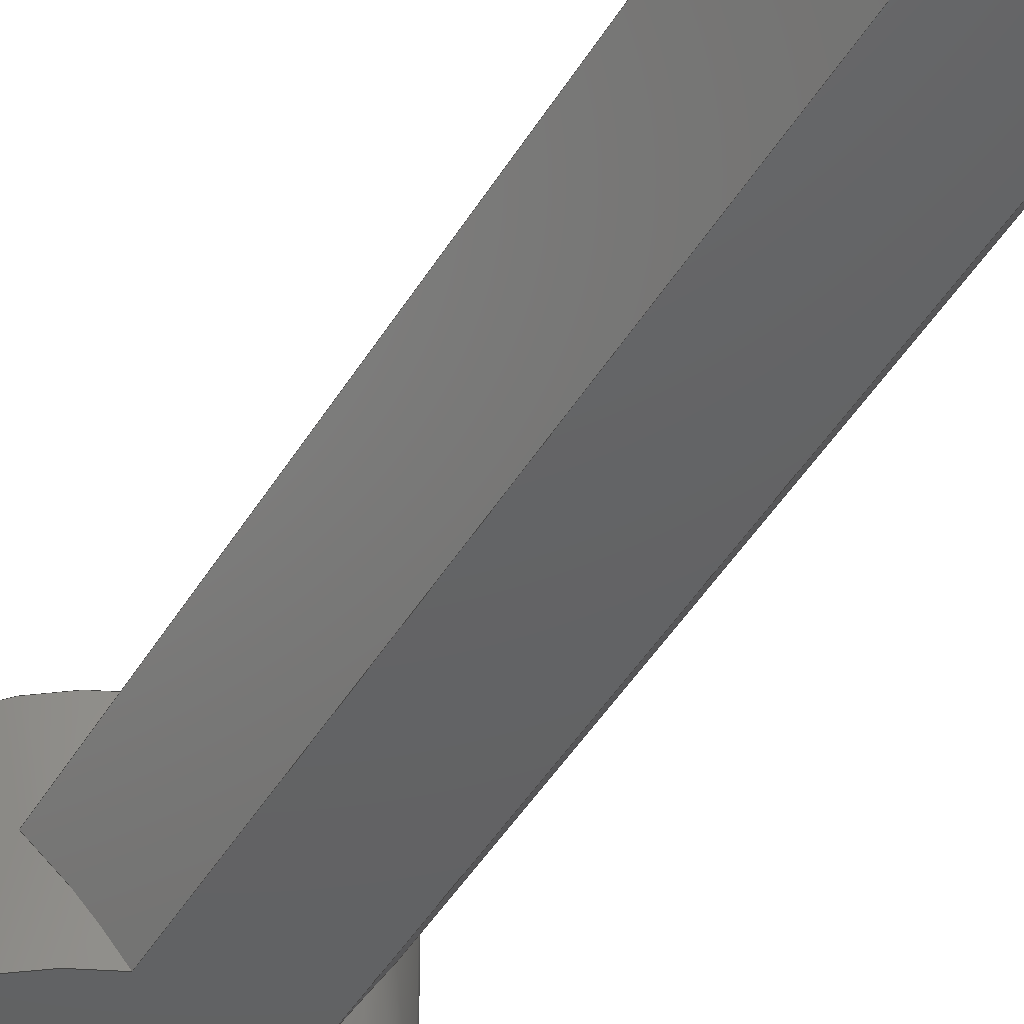
<metadata>
{"format":"step","ext":"step","renderer":"f3d","projection":"perspective","resolution":1024,"background":"white","views":[{"elev":-44.8,"azim":151.1,"up":"+Z"}]}
</metadata>
<code>
ISO-10303-21;
DATA;
#1=MECHANICAL_DESIGN_GEOMETRIC_PRESENTATION_REPRESENTATION('',(#4),#454);
#2=SHAPE_REPRESENTATION_RELATIONSHIP('SRR','None',#461,#3);
#3=ADVANCED_BREP_SHAPE_REPRESENTATION('',(#5),#453);
#4=STYLED_ITEM('',(#470),#5);
#5=MANIFOLD_SOLID_BREP('Body1',#258);
#6=FACE_BOUND('',#43,.T.);
#7=FACE_BOUND('',#47,.T.);
#8=PLANE('',#286);
#9=PLANE('',#287);
#10=PLANE('',#288);
#11=PLANE('',#289);
#12=PLANE('',#290);
#13=PLANE('',#291);
#14=PLANE('',#292);
#15=PLANE('',#293);
#16=PLANE('',#294);
#17=PLANE('',#295);
#18=PLANE('',#296);
#19=PLANE('',#297);
#20=FACE_OUTER_BOUND('',#34,.T.);
#21=FACE_OUTER_BOUND('',#35,.T.);
#22=FACE_OUTER_BOUND('',#36,.T.);
#23=FACE_OUTER_BOUND('',#37,.T.);
#24=FACE_OUTER_BOUND('',#38,.T.);
#25=FACE_OUTER_BOUND('',#39,.T.);
#26=FACE_OUTER_BOUND('',#40,.T.);
#27=FACE_OUTER_BOUND('',#41,.T.);
#28=FACE_OUTER_BOUND('',#42,.T.);
#29=FACE_OUTER_BOUND('',#44,.T.);
#30=FACE_OUTER_BOUND('',#45,.T.);
#31=FACE_OUTER_BOUND('',#46,.T.);
#32=FACE_OUTER_BOUND('',#48,.T.);
#33=FACE_OUTER_BOUND('',#49,.T.);
#34=EDGE_LOOP('',(#170,#171,#172,#173,#174,#175,#176,#177));
#35=EDGE_LOOP('',(#178,#179,#180,#181,#182,#183));
#36=EDGE_LOOP('',(#184,#185,#186,#187));
#37=EDGE_LOOP('',(#188,#189,#190));
#38=EDGE_LOOP('',(#191,#192,#193,#194));
#39=EDGE_LOOP('',(#195,#196,#197));
#40=EDGE_LOOP('',(#198,#199,#200));
#41=EDGE_LOOP('',(#201,#202,#203));
#42=EDGE_LOOP('',(#204,#205,#206,#207));
#43=EDGE_LOOP('',(#208,#209,#210,#211));
#44=EDGE_LOOP('',(#212,#213,#214,#215));
#45=EDGE_LOOP('',(#216,#217,#218,#219));
#46=EDGE_LOOP('',(#220,#221,#222,#223));
#47=EDGE_LOOP('',(#224,#225,#226,#227));
#48=EDGE_LOOP('',(#228,#229,#230,#231,#232,#233));
#49=EDGE_LOOP('',(#234,#235,#236,#237,#238,#239,#240,#241));
#50=CIRCLE('',#275,0.4);
#51=CIRCLE('',#278,0.4);
#52=CIRCLE('',#281,0.9);
#53=CIRCLE('',#284,0.9);
#54=LINE('',#382,#78);
#55=LINE('',#390,#79);
#56=LINE('',#409,#80);
#57=LINE('',#411,#81);
#58=LINE('',#412,#82);
#59=LINE('',#415,#83);
#60=LINE('',#416,#84);
#61=LINE('',#419,#85);
#62=LINE('',#420,#86);
#63=LINE('',#423,#87);
#64=LINE('',#424,#88);
#65=LINE('',#427,#89);
#66=LINE('',#428,#90);
#67=LINE('',#431,#91);
#68=LINE('',#432,#92);
#69=LINE('',#435,#93);
#70=LINE('',#436,#94);
#71=LINE('',#437,#95);
#72=LINE('',#440,#96);
#73=LINE('',#441,#97);
#74=LINE('',#444,#98);
#75=LINE('',#445,#99);
#76=LINE('',#447,#100);
#77=LINE('',#448,#101);
#78=VECTOR('',#304,1);
#79=VECTOR('',#311,1);
#80=VECTOR('',#332,1);
#81=VECTOR('',#333,1);
#82=VECTOR('',#334,1);
#83=VECTOR('',#337,1);
#84=VECTOR('',#338,1);
#85=VECTOR('',#341,1);
#86=VECTOR('',#342,1);
#87=VECTOR('',#345,1);
#88=VECTOR('',#346,1);
#89=VECTOR('',#349,1);
#90=VECTOR('',#350,1);
#91=VECTOR('',#353,1);
#92=VECTOR('',#354,1);
#93=VECTOR('',#357,1);
#94=VECTOR('',#358,1);
#95=VECTOR('',#359,1);
#96=VECTOR('',#362,1);
#97=VECTOR('',#363,1);
#98=VECTOR('',#366,1);
#99=VECTOR('',#367,1);
#100=VECTOR('',#370,1);
#101=VECTOR('',#371,1);
#102=ELLIPSE('',#273,0.8,0.4);
#103=ELLIPSE('',#274,0.8,0.4);
#104=ELLIPSE('',#276,0.8,0.4);
#105=ELLIPSE('',#277,0.8,0.4);
#106=ELLIPSE('',#280,1.8,0.9);
#107=ELLIPSE('',#282,1.8,0.9);
#108=ELLIPSE('',#283,1.8,0.9);
#109=ELLIPSE('',#285,1.8,0.9);
#110=VERTEX_POINT('',#378);
#111=VERTEX_POINT('',#379);
#112=VERTEX_POINT('',#381);
#113=VERTEX_POINT('',#383);
#114=VERTEX_POINT('',#385);
#115=VERTEX_POINT('',#387);
#116=VERTEX_POINT('',#389);
#117=VERTEX_POINT('',#391);
#118=VERTEX_POINT('',#395);
#119=VERTEX_POINT('',#396);
#120=VERTEX_POINT('',#398);
#121=VERTEX_POINT('',#400);
#122=VERTEX_POINT('',#402);
#123=VERTEX_POINT('',#404);
#124=VERTEX_POINT('',#408);
#125=VERTEX_POINT('',#410);
#126=VERTEX_POINT('',#414);
#127=VERTEX_POINT('',#418);
#128=VERTEX_POINT('',#422);
#129=VERTEX_POINT('',#426);
#130=VERTEX_POINT('',#430);
#131=VERTEX_POINT('',#434);
#132=VERTEX_POINT('',#439);
#133=VERTEX_POINT('',#443);
#134=EDGE_CURVE('',#110,#111,#102,.T.);
#135=EDGE_CURVE('',#112,#110,#54,.T.);
#136=EDGE_CURVE('',#113,#112,#103,.T.);
#137=EDGE_CURVE('',#114,#113,#50,.T.);
#138=EDGE_CURVE('',#115,#114,#104,.T.);
#139=EDGE_CURVE('',#116,#115,#55,.T.);
#140=EDGE_CURVE('',#117,#116,#105,.T.);
#141=EDGE_CURVE('',#117,#111,#51,.T.);
#142=EDGE_CURVE('',#118,#119,#106,.T.);
#143=EDGE_CURVE('',#120,#118,#52,.T.);
#144=EDGE_CURVE('',#121,#120,#107,.T.);
#145=EDGE_CURVE('',#122,#121,#108,.T.);
#146=EDGE_CURVE('',#123,#122,#53,.T.);
#147=EDGE_CURVE('',#119,#123,#109,.T.);
#148=EDGE_CURVE('',#119,#124,#56,.T.);
#149=EDGE_CURVE('',#125,#124,#57,.T.);
#150=EDGE_CURVE('',#118,#125,#58,.T.);
#151=EDGE_CURVE('',#126,#111,#59,.T.);
#152=EDGE_CURVE('',#126,#110,#60,.T.);
#153=EDGE_CURVE('',#123,#127,#61,.T.);
#154=EDGE_CURVE('',#124,#127,#62,.T.);
#155=EDGE_CURVE('',#116,#128,#63,.T.);
#156=EDGE_CURVE('',#128,#117,#64,.T.);
#157=EDGE_CURVE('',#129,#114,#65,.T.);
#158=EDGE_CURVE('',#129,#115,#66,.T.);
#159=EDGE_CURVE('',#112,#130,#67,.T.);
#160=EDGE_CURVE('',#130,#113,#68,.T.);
#161=EDGE_CURVE('',#131,#125,#69,.T.);
#162=EDGE_CURVE('',#120,#131,#70,.T.);
#163=EDGE_CURVE('',#128,#126,#71,.T.);
#164=EDGE_CURVE('',#132,#131,#72,.T.);
#165=EDGE_CURVE('',#121,#132,#73,.T.);
#166=EDGE_CURVE('',#133,#132,#74,.T.);
#167=EDGE_CURVE('',#122,#133,#75,.T.);
#168=EDGE_CURVE('',#127,#133,#76,.T.);
#169=EDGE_CURVE('',#130,#129,#77,.T.);
#170=ORIENTED_EDGE('',*,*,#134,.F.);
#171=ORIENTED_EDGE('',*,*,#135,.F.);
#172=ORIENTED_EDGE('',*,*,#136,.F.);
#173=ORIENTED_EDGE('',*,*,#137,.F.);
#174=ORIENTED_EDGE('',*,*,#138,.F.);
#175=ORIENTED_EDGE('',*,*,#139,.F.);
#176=ORIENTED_EDGE('',*,*,#140,.F.);
#177=ORIENTED_EDGE('',*,*,#141,.T.);
#178=ORIENTED_EDGE('',*,*,#142,.F.);
#179=ORIENTED_EDGE('',*,*,#143,.F.);
#180=ORIENTED_EDGE('',*,*,#144,.F.);
#181=ORIENTED_EDGE('',*,*,#145,.F.);
#182=ORIENTED_EDGE('',*,*,#146,.F.);
#183=ORIENTED_EDGE('',*,*,#147,.F.);
#184=ORIENTED_EDGE('',*,*,#142,.T.);
#185=ORIENTED_EDGE('',*,*,#148,.T.);
#186=ORIENTED_EDGE('',*,*,#149,.F.);
#187=ORIENTED_EDGE('',*,*,#150,.F.);
#188=ORIENTED_EDGE('',*,*,#134,.T.);
#189=ORIENTED_EDGE('',*,*,#151,.F.);
#190=ORIENTED_EDGE('',*,*,#152,.T.);
#191=ORIENTED_EDGE('',*,*,#147,.T.);
#192=ORIENTED_EDGE('',*,*,#153,.T.);
#193=ORIENTED_EDGE('',*,*,#154,.F.);
#194=ORIENTED_EDGE('',*,*,#148,.F.);
#195=ORIENTED_EDGE('',*,*,#140,.T.);
#196=ORIENTED_EDGE('',*,*,#155,.T.);
#197=ORIENTED_EDGE('',*,*,#156,.T.);
#198=ORIENTED_EDGE('',*,*,#138,.T.);
#199=ORIENTED_EDGE('',*,*,#157,.F.);
#200=ORIENTED_EDGE('',*,*,#158,.T.);
#201=ORIENTED_EDGE('',*,*,#136,.T.);
#202=ORIENTED_EDGE('',*,*,#159,.T.);
#203=ORIENTED_EDGE('',*,*,#160,.T.);
#204=ORIENTED_EDGE('',*,*,#150,.T.);
#205=ORIENTED_EDGE('',*,*,#161,.F.);
#206=ORIENTED_EDGE('',*,*,#162,.F.);
#207=ORIENTED_EDGE('',*,*,#143,.T.);
#208=ORIENTED_EDGE('',*,*,#141,.F.);
#209=ORIENTED_EDGE('',*,*,#156,.F.);
#210=ORIENTED_EDGE('',*,*,#163,.T.);
#211=ORIENTED_EDGE('',*,*,#151,.T.);
#212=ORIENTED_EDGE('',*,*,#144,.T.);
#213=ORIENTED_EDGE('',*,*,#162,.T.);
#214=ORIENTED_EDGE('',*,*,#164,.F.);
#215=ORIENTED_EDGE('',*,*,#165,.F.);
#216=ORIENTED_EDGE('',*,*,#145,.T.);
#217=ORIENTED_EDGE('',*,*,#165,.T.);
#218=ORIENTED_EDGE('',*,*,#166,.F.);
#219=ORIENTED_EDGE('',*,*,#167,.F.);
#220=ORIENTED_EDGE('',*,*,#146,.T.);
#221=ORIENTED_EDGE('',*,*,#167,.T.);
#222=ORIENTED_EDGE('',*,*,#168,.F.);
#223=ORIENTED_EDGE('',*,*,#153,.F.);
#224=ORIENTED_EDGE('',*,*,#160,.F.);
#225=ORIENTED_EDGE('',*,*,#169,.T.);
#226=ORIENTED_EDGE('',*,*,#157,.T.);
#227=ORIENTED_EDGE('',*,*,#137,.T.);
#228=ORIENTED_EDGE('',*,*,#168,.T.);
#229=ORIENTED_EDGE('',*,*,#166,.T.);
#230=ORIENTED_EDGE('',*,*,#164,.T.);
#231=ORIENTED_EDGE('',*,*,#161,.T.);
#232=ORIENTED_EDGE('',*,*,#149,.T.);
#233=ORIENTED_EDGE('',*,*,#154,.T.);
#234=ORIENTED_EDGE('',*,*,#135,.T.);
#235=ORIENTED_EDGE('',*,*,#152,.F.);
#236=ORIENTED_EDGE('',*,*,#163,.F.);
#237=ORIENTED_EDGE('',*,*,#155,.F.);
#238=ORIENTED_EDGE('',*,*,#139,.T.);
#239=ORIENTED_EDGE('',*,*,#158,.F.);
#240=ORIENTED_EDGE('',*,*,#169,.F.);
#241=ORIENTED_EDGE('',*,*,#159,.F.);
#242=CYLINDRICAL_SURFACE('',#272,0.4);
#243=CYLINDRICAL_SURFACE('',#279,0.9);
#244=ADVANCED_FACE('',(#20),#242,.F.);
#245=ADVANCED_FACE('',(#21),#243,.T.);
#246=ADVANCED_FACE('',(#22),#8,.T.);
#247=ADVANCED_FACE('',(#23),#9,.T.);
#248=ADVANCED_FACE('',(#24),#10,.T.);
#249=ADVANCED_FACE('',(#25),#11,.T.);
#250=ADVANCED_FACE('',(#26),#12,.T.);
#251=ADVANCED_FACE('',(#27),#13,.T.);
#252=ADVANCED_FACE('',(#28,#6),#14,.T.);
#253=ADVANCED_FACE('',(#29),#15,.T.);
#254=ADVANCED_FACE('',(#30),#16,.T.);
#255=ADVANCED_FACE('',(#31,#7),#17,.T.);
#256=ADVANCED_FACE('',(#32),#18,.T.);
#257=ADVANCED_FACE('',(#33),#19,.F.);
#258=CLOSED_SHELL('',(#244,#245,#246,#247,#248,#249,#250,#251,#252,#253,
#254,#255,#256,#257));
#259=DERIVED_UNIT_ELEMENT(#261,1);
#260=DERIVED_UNIT_ELEMENT(#456,3);
#261=(
MASS_UNIT()
NAMED_UNIT(*)
SI_UNIT(.KILO.,.GRAM.)
);
#262=DERIVED_UNIT((#259,#260));
#263=MEASURE_REPRESENTATION_ITEM('density measure',
POSITIVE_RATIO_MEASURE(7850),#262);
#264=PROPERTY_DEFINITION_REPRESENTATION(#269,#266);
#265=PROPERTY_DEFINITION_REPRESENTATION(#270,#267);
#266=REPRESENTATION('material name',(#268),#453);
#267=REPRESENTATION('density',(#263),#453);
#268=DESCRIPTIVE_REPRESENTATION_ITEM('Steel','Steel');
#269=PROPERTY_DEFINITION('material property','material name',#463);
#270=PROPERTY_DEFINITION('material property','density of part',#463);
#271=AXIS2_PLACEMENT_3D('placement',#376,#298,#299);
#272=AXIS2_PLACEMENT_3D('',#377,#300,#301);
#273=AXIS2_PLACEMENT_3D('',#380,#302,#303);
#274=AXIS2_PLACEMENT_3D('',#384,#305,#306);
#275=AXIS2_PLACEMENT_3D('',#386,#307,#308);
#276=AXIS2_PLACEMENT_3D('',#388,#309,#310);
#277=AXIS2_PLACEMENT_3D('',#392,#312,#313);
#278=AXIS2_PLACEMENT_3D('',#393,#314,#315);
#279=AXIS2_PLACEMENT_3D('',#394,#316,#317);
#280=AXIS2_PLACEMENT_3D('',#397,#318,#319);
#281=AXIS2_PLACEMENT_3D('',#399,#320,#321);
#282=AXIS2_PLACEMENT_3D('',#401,#322,#323);
#283=AXIS2_PLACEMENT_3D('',#403,#324,#325);
#284=AXIS2_PLACEMENT_3D('',#405,#326,#327);
#285=AXIS2_PLACEMENT_3D('',#406,#328,#329);
#286=AXIS2_PLACEMENT_3D('',#407,#330,#331);
#287=AXIS2_PLACEMENT_3D('',#413,#335,#336);
#288=AXIS2_PLACEMENT_3D('',#417,#339,#340);
#289=AXIS2_PLACEMENT_3D('',#421,#343,#344);
#290=AXIS2_PLACEMENT_3D('',#425,#347,#348);
#291=AXIS2_PLACEMENT_3D('',#429,#351,#352);
#292=AXIS2_PLACEMENT_3D('',#433,#355,#356);
#293=AXIS2_PLACEMENT_3D('',#438,#360,#361);
#294=AXIS2_PLACEMENT_3D('',#442,#364,#365);
#295=AXIS2_PLACEMENT_3D('',#446,#368,#369);
#296=AXIS2_PLACEMENT_3D('',#449,#372,#373);
#297=AXIS2_PLACEMENT_3D('',#450,#374,#375);
#298=DIRECTION('axis',(0,0,1));
#299=DIRECTION('refdir',(1,0,0));
#300=DIRECTION('center_axis',(4.607e-15,0,-1));
#301=DIRECTION('ref_axis',(6.123e-17,-1,9.861e-31));
#302=DIRECTION('center_axis',(0.866,0,0.5));
#303=DIRECTION('ref_axis',(0.5,0,-0.866));
#304=DIRECTION('',(-4.607e-15,0,1));
#305=DIRECTION('center_axis',(0.866,0,-0.5));
#306=DIRECTION('ref_axis',(0.5,0,0.866));
#307=DIRECTION('center_axis',(-4.615e-15,0,1));
#308=DIRECTION('ref_axis',(1,0,4.615e-15));
#309=DIRECTION('center_axis',(-0.866,0,-0.5));
#310=DIRECTION('ref_axis',(0.5,0,-0.866));
#311=DIRECTION('',(4.607e-15,0,-1));
#312=DIRECTION('center_axis',(-0.866,0,0.5));
#313=DIRECTION('ref_axis',(0.5,0,0.866));
#314=DIRECTION('center_axis',(-4.615e-15,0,1));
#315=DIRECTION('ref_axis',(1,0,4.615e-15));
#316=DIRECTION('center_axis',(4.607e-15,0,-1));
#317=DIRECTION('ref_axis',(2.833e-16,-1,1.753e-30));
#318=DIRECTION('center_axis',(-0.866,0,-0.5));
#319=DIRECTION('ref_axis',(0.5,0,-0.866));
#320=DIRECTION('center_axis',(-4.615e-15,0,1));
#321=DIRECTION('ref_axis',(1,0,4.615e-15));
#322=DIRECTION('center_axis',(0.866,0,-0.5));
#323=DIRECTION('ref_axis',(0.5,0,0.866));
#324=DIRECTION('center_axis',(0.866,0,0.5));
#325=DIRECTION('ref_axis',(0.5,0,-0.866));
#326=DIRECTION('center_axis',(4.615e-15,0,-1));
#327=DIRECTION('ref_axis',(1,0,4.615e-15));
#328=DIRECTION('center_axis',(-0.866,0,0.5));
#329=DIRECTION('ref_axis',(0.5,0,0.866));
#330=DIRECTION('center_axis',(0.866,0,0.5));
#331=DIRECTION('ref_axis',(0.5,0,-0.866));
#332=DIRECTION('',(0,1,0));
#333=DIRECTION('',(0.5,0,-0.866));
#334=DIRECTION('',(0,1,0));
#335=DIRECTION('center_axis',(0.866,0,0.5));
#336=DIRECTION('ref_axis',(0.5,0,-0.866));
#337=DIRECTION('',(0,1,0));
#338=DIRECTION('',(0.5,0,-0.866));
#339=DIRECTION('center_axis',(0.866,0,-0.5));
#340=DIRECTION('ref_axis',(-0.5,0,-0.866));
#341=DIRECTION('',(0,1,0));
#342=DIRECTION('',(-0.5,0,-0.866));
#343=DIRECTION('center_axis',(-0.866,0,0.5));
#344=DIRECTION('ref_axis',(0.5,0,0.866));
#345=DIRECTION('',(0.5,0,0.866));
#346=DIRECTION('',(0,1,0));
#347=DIRECTION('center_axis',(-0.866,0,-0.5));
#348=DIRECTION('ref_axis',(-0.5,0,0.866));
#349=DIRECTION('',(0,1,0));
#350=DIRECTION('',(-0.5,0,0.866));
#351=DIRECTION('center_axis',(0.866,0,-0.5));
#352=DIRECTION('ref_axis',(-0.5,0,-0.866));
#353=DIRECTION('',(-0.5,0,-0.866));
#354=DIRECTION('',(0,1,0));
#355=DIRECTION('center_axis',(-4.615e-15,0,1));
#356=DIRECTION('ref_axis',(1,0,4.615e-15));
#357=DIRECTION('',(1,0,4.615e-15));
#358=DIRECTION('',(0,1,0));
#359=DIRECTION('',(1,0,4.615e-15));
#360=DIRECTION('center_axis',(-0.866,0,0.5));
#361=DIRECTION('ref_axis',(0.5,0,0.866));
#362=DIRECTION('',(0.5,0,0.866));
#363=DIRECTION('',(0,1,0));
#364=DIRECTION('center_axis',(-0.866,0,-0.5));
#365=DIRECTION('ref_axis',(-0.5,0,0.866));
#366=DIRECTION('',(-0.5,0,0.866));
#367=DIRECTION('',(0,1,0));
#368=DIRECTION('center_axis',(5.384e-15,0,-1));
#369=DIRECTION('ref_axis',(-1,0,-5.384e-15));
#370=DIRECTION('',(-1,0,-5.384e-15));
#371=DIRECTION('',(-1,0,-5.384e-15));
#372=DIRECTION('center_axis',(0,1,0));
#373=DIRECTION('ref_axis',(0,0,1));
#374=DIRECTION('center_axis',(0,1,0));
#375=DIRECTION('ref_axis',(1,0,0));
#376=CARTESIAN_POINT('',(0,0,0));
#377=CARTESIAN_POINT('Origin',(-2.308e-15,0,0.5));
#378=CARTESIAN_POINT('',(0.4,0,0.3072));
#379=CARTESIAN_POINT('',(0.2887,0.2769,0.5));
#380=CARTESIAN_POINT('Origin',(-4.611e-15,0,1));
#381=CARTESIAN_POINT('',(0.4,0,-0.3072));
#382=CARTESIAN_POINT('',(0.4,0,0.5));
#383=CARTESIAN_POINT('',(0.2887,0.2769,-0.5));
#384=CARTESIAN_POINT('Origin',(4.604e-15,0,-1));
#385=CARTESIAN_POINT('',(-0.2887,0.2769,-0.5));
#386=CARTESIAN_POINT('Origin',(2.3e-15,0,-0.5));
#387=CARTESIAN_POINT('',(-0.4,0,-0.3072));
#388=CARTESIAN_POINT('Origin',(4.604e-15,0,-1));
#389=CARTESIAN_POINT('',(-0.4,0,0.3072));
#390=CARTESIAN_POINT('',(-0.4,0,0.5));
#391=CARTESIAN_POINT('',(-0.2887,0.2769,0.5));
#392=CARTESIAN_POINT('Origin',(-4.611e-15,0,1));
#393=CARTESIAN_POINT('Origin',(-2.308e-15,0,0.5));
#394=CARTESIAN_POINT('Origin',(-2.308e-15,0,0.5));
#395=CARTESIAN_POINT('',(0.2887,0.8524,0.5));
#396=CARTESIAN_POINT('',(0.5774,0.6904,3.775e-15));
#397=CARTESIAN_POINT('Origin',(-4.611e-15,0,1));
#398=CARTESIAN_POINT('',(-0.2887,0.8524,0.5));
#399=CARTESIAN_POINT('Origin',(-2.308e-15,0,0.5));
#400=CARTESIAN_POINT('',(-0.5774,0.6904,-8.327e-15));
#401=CARTESIAN_POINT('Origin',(-4.611e-15,0,1));
#402=CARTESIAN_POINT('',(-0.2887,0.8524,-0.5));
#403=CARTESIAN_POINT('Origin',(4.604e-15,0,-1));
#404=CARTESIAN_POINT('',(0.2887,0.8524,-0.5));
#405=CARTESIAN_POINT('Origin',(2.3e-15,0,-0.5));
#406=CARTESIAN_POINT('Origin',(4.604e-15,0,-1));
#407=CARTESIAN_POINT('Origin',(0.2887,0,0.5));
#408=CARTESIAN_POINT('',(0.5774,5.7,3.775e-15));
#409=CARTESIAN_POINT('',(0.5774,0,3.789e-15));
#410=CARTESIAN_POINT('',(0.2887,5.7,0.5));
#411=CARTESIAN_POINT('',(0.2887,5.7,0.5));
#412=CARTESIAN_POINT('',(0.2887,0,0.5));
#413=CARTESIAN_POINT('Origin',(0.2887,0,0.5));
#414=CARTESIAN_POINT('',(0.2887,0,0.5));
#415=CARTESIAN_POINT('',(0.2887,0,0.5));
#416=CARTESIAN_POINT('',(0.2887,0,0.5));
#417=CARTESIAN_POINT('Origin',(0.5774,0,3.789e-15));
#418=CARTESIAN_POINT('',(0.2887,5.7,-0.5));
#419=CARTESIAN_POINT('',(0.2887,0,-0.5));
#420=CARTESIAN_POINT('',(0.5774,5.7,3.789e-15));
#421=CARTESIAN_POINT('Origin',(-0.5774,0,-8.305e-15));
#422=CARTESIAN_POINT('',(-0.2887,0,0.5));
#423=CARTESIAN_POINT('',(-0.5774,0,-8.305e-15));
#424=CARTESIAN_POINT('',(-0.2887,0,0.5));
#425=CARTESIAN_POINT('Origin',(-0.2887,0,-0.5));
#426=CARTESIAN_POINT('',(-0.2887,0,-0.5));
#427=CARTESIAN_POINT('',(-0.2887,0,-0.5));
#428=CARTESIAN_POINT('',(-0.2887,0,-0.5));
#429=CARTESIAN_POINT('Origin',(0.5774,0,3.789e-15));
#430=CARTESIAN_POINT('',(0.2887,0,-0.5));
#431=CARTESIAN_POINT('',(0.5774,0,3.789e-15));
#432=CARTESIAN_POINT('',(0.2887,0,-0.5));
#433=CARTESIAN_POINT('Origin',(-0.2887,0,0.5));
#434=CARTESIAN_POINT('',(-0.2887,5.7,0.5));
#435=CARTESIAN_POINT('',(-0.2887,5.7,0.5));
#436=CARTESIAN_POINT('',(-0.2887,0,0.5));
#437=CARTESIAN_POINT('',(-0.2887,0,0.5));
#438=CARTESIAN_POINT('Origin',(-0.5774,0,-8.305e-15));
#439=CARTESIAN_POINT('',(-0.5774,5.7,-8.327e-15));
#440=CARTESIAN_POINT('',(-0.5774,5.7,-8.305e-15));
#441=CARTESIAN_POINT('',(-0.5774,0,-8.305e-15));
#442=CARTESIAN_POINT('Origin',(-0.2887,0,-0.5));
#443=CARTESIAN_POINT('',(-0.2887,5.7,-0.5));
#444=CARTESIAN_POINT('',(-0.2887,5.7,-0.5));
#445=CARTESIAN_POINT('',(-0.2887,0,-0.5));
#446=CARTESIAN_POINT('Origin',(0.2887,0,-0.5));
#447=CARTESIAN_POINT('',(0.2887,5.7,-0.5));
#448=CARTESIAN_POINT('',(0.2887,0,-0.5));
#449=CARTESIAN_POINT('Origin',(1.332e-15,5.7,4.441e-16));
#450=CARTESIAN_POINT('Origin',(1.332e-15,0,4.441e-16));
#451=UNCERTAINTY_MEASURE_WITH_UNIT(LENGTH_MEASURE(0.001),#455,
'DISTANCE_ACCURACY_VALUE',
'Maximum model space distance between geometric entities at asserted c
onnectivities');
#452=UNCERTAINTY_MEASURE_WITH_UNIT(LENGTH_MEASURE(0.001),#455,
'DISTANCE_ACCURACY_VALUE',
'Maximum model space distance between geometric entities at asserted c
onnectivities');
#453=(
GEOMETRIC_REPRESENTATION_CONTEXT(3)
GLOBAL_UNCERTAINTY_ASSIGNED_CONTEXT((#451))
GLOBAL_UNIT_ASSIGNED_CONTEXT((#455,#457,#458))
REPRESENTATION_CONTEXT('','3D')
);
#454=(
GEOMETRIC_REPRESENTATION_CONTEXT(3)
GLOBAL_UNCERTAINTY_ASSIGNED_CONTEXT((#452))
GLOBAL_UNIT_ASSIGNED_CONTEXT((#455,#457,#458))
REPRESENTATION_CONTEXT('','3D')
);
#455=(
LENGTH_UNIT()
NAMED_UNIT(*)
SI_UNIT(.CENTI.,.METRE.)
);
#456=(
LENGTH_UNIT()
NAMED_UNIT(*)
SI_UNIT($,.METRE.)
);
#457=(
NAMED_UNIT(*)
PLANE_ANGLE_UNIT()
SI_UNIT($,.RADIAN.)
);
#458=(
NAMED_UNIT(*)
SI_UNIT($,.STERADIAN.)
SOLID_ANGLE_UNIT()
);
#459=SHAPE_DEFINITION_REPRESENTATION(#460,#461);
#460=PRODUCT_DEFINITION_SHAPE('',$,#463);
#461=SHAPE_REPRESENTATION('',(#271),#453);
#462=PRODUCT_DEFINITION_CONTEXT('part definition',#467,'design');
#463=PRODUCT_DEFINITION('Untitled','Untitled',#464,#462);
#464=PRODUCT_DEFINITION_FORMATION('',$,#469);
#465=PRODUCT_RELATED_PRODUCT_CATEGORY('Untitled','Untitled',(#469));
#466=APPLICATION_PROTOCOL_DEFINITION('international standard',
'automotive_design',2009,#467);
#467=APPLICATION_CONTEXT(
'Core Data for Automotive Mechanical Design Process');
#468=PRODUCT_CONTEXT('part definition',#467,'mechanical');
#469=PRODUCT('Untitled','Untitled',$,(#468));
#470=PRESENTATION_STYLE_ASSIGNMENT((#471));
#471=SURFACE_STYLE_USAGE(.BOTH.,#472);
#472=SURFACE_SIDE_STYLE('',(#473));
#473=SURFACE_STYLE_FILL_AREA(#474);
#474=FILL_AREA_STYLE('Steel - Satin',(#475));
#475=FILL_AREA_STYLE_COLOUR('Steel - Satin',#476);
#476=COLOUR_RGB('Steel - Satin',0.6275,0.6275,0.6275);
ENDSEC;
END-ISO-10303-21;

</code>
